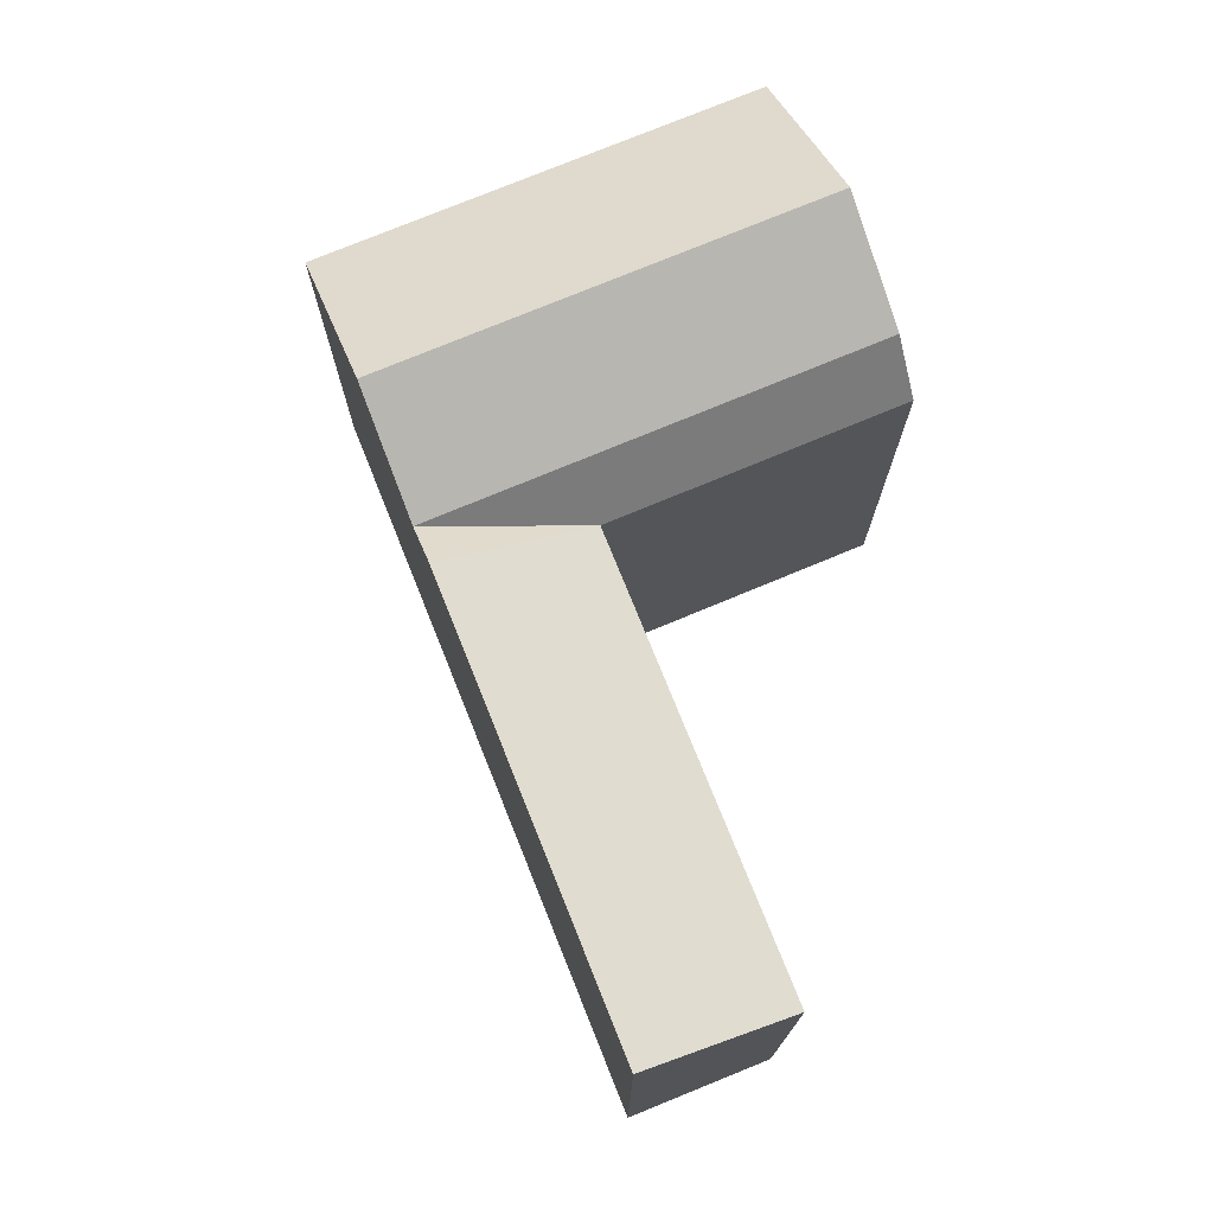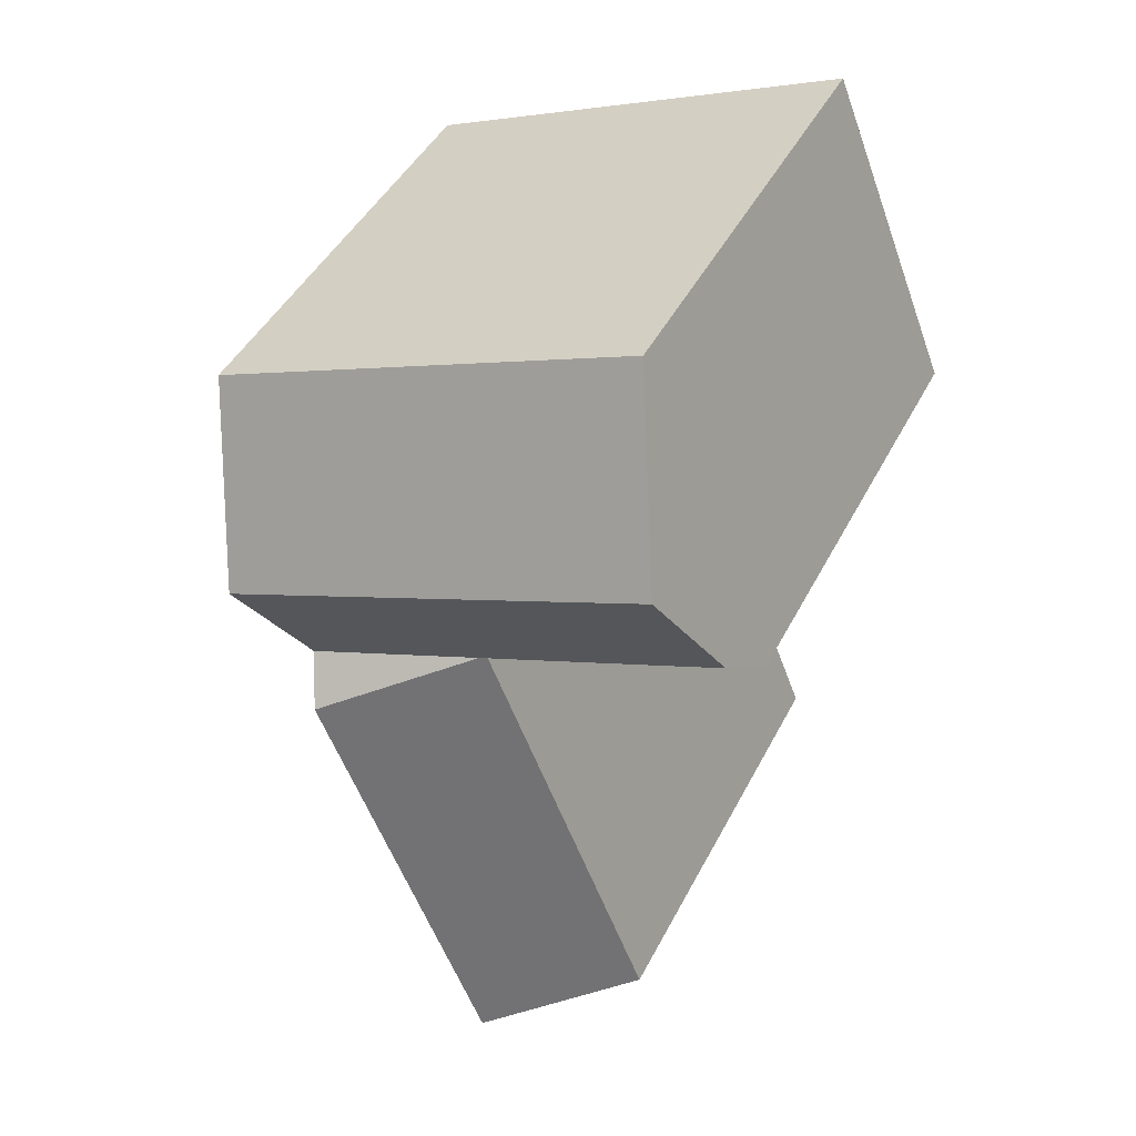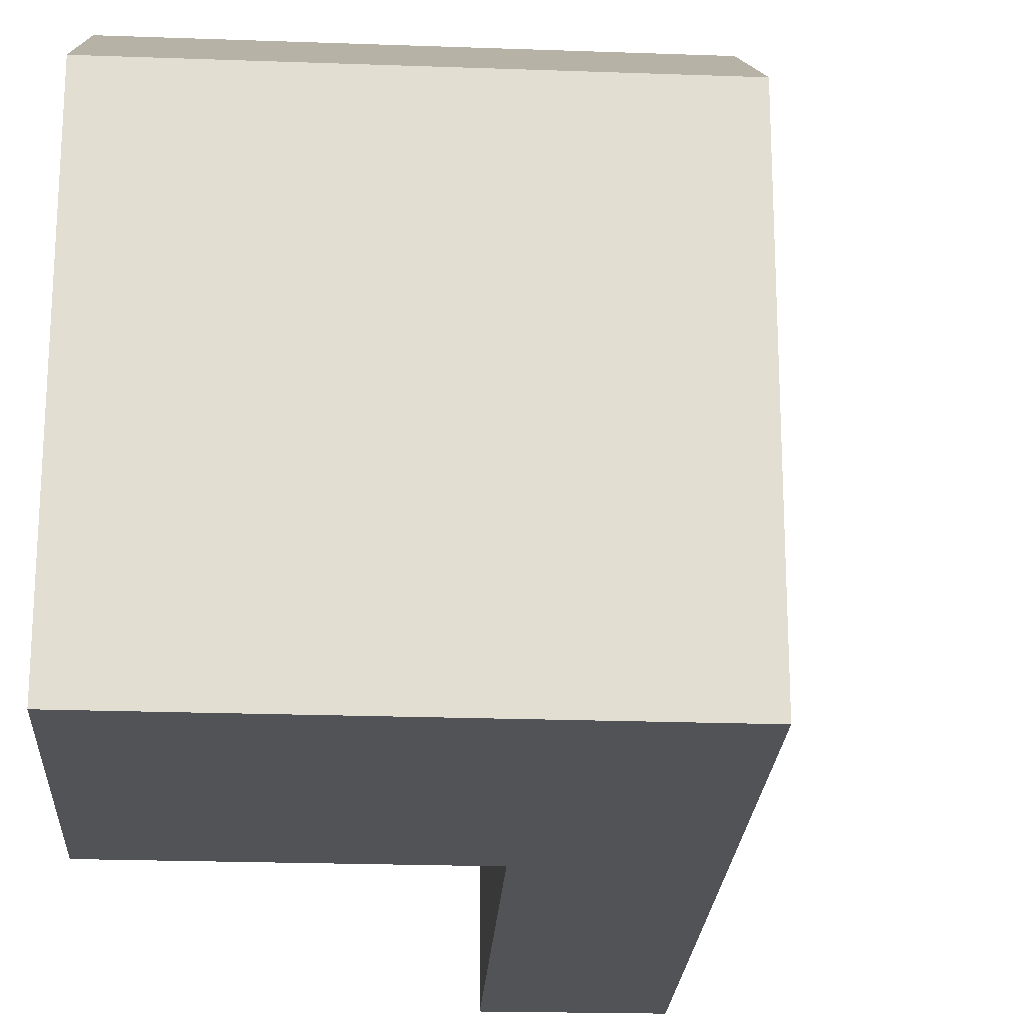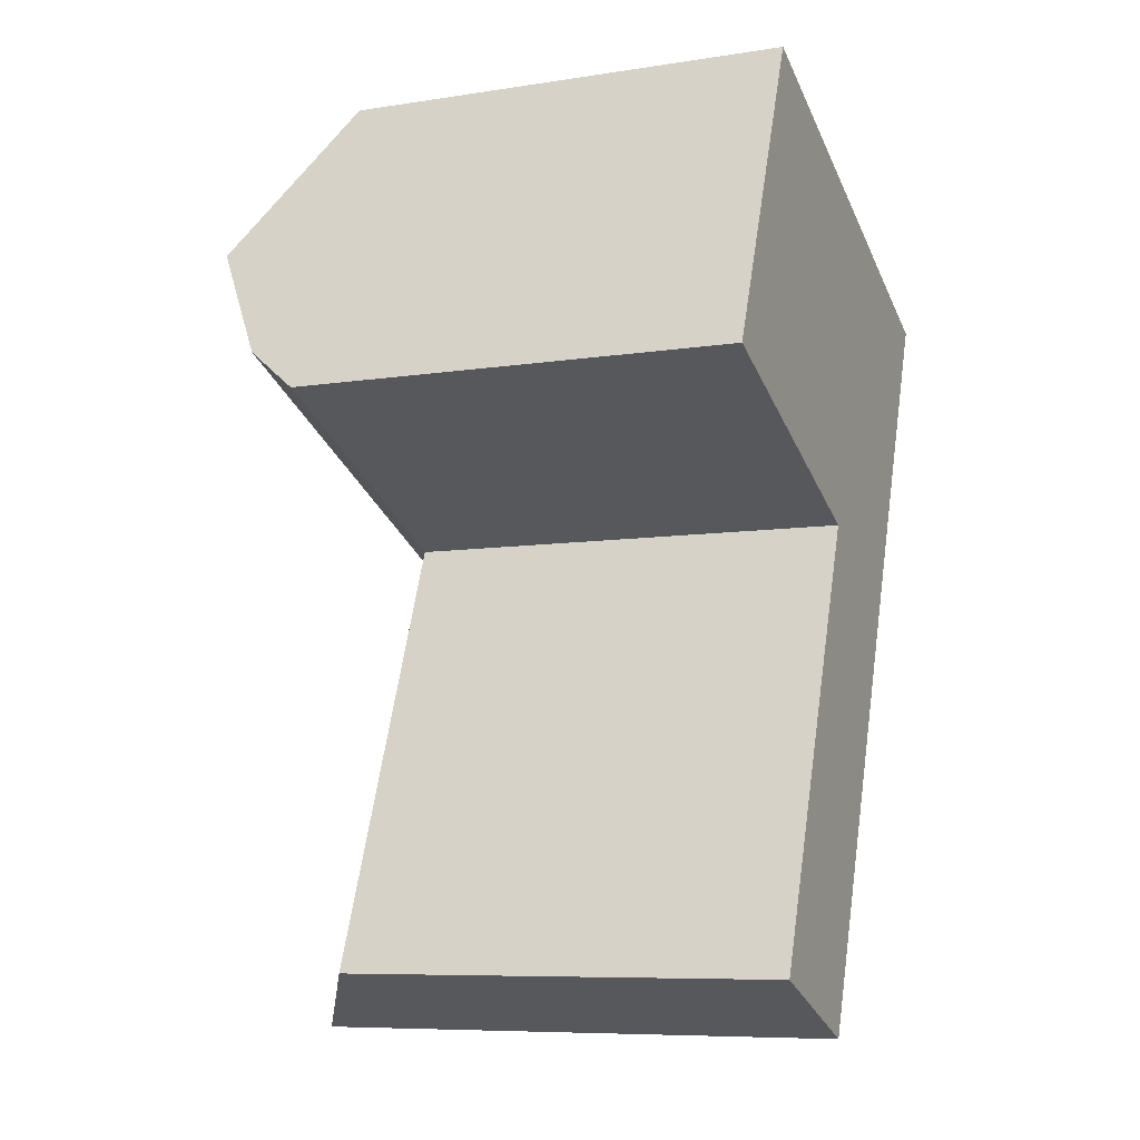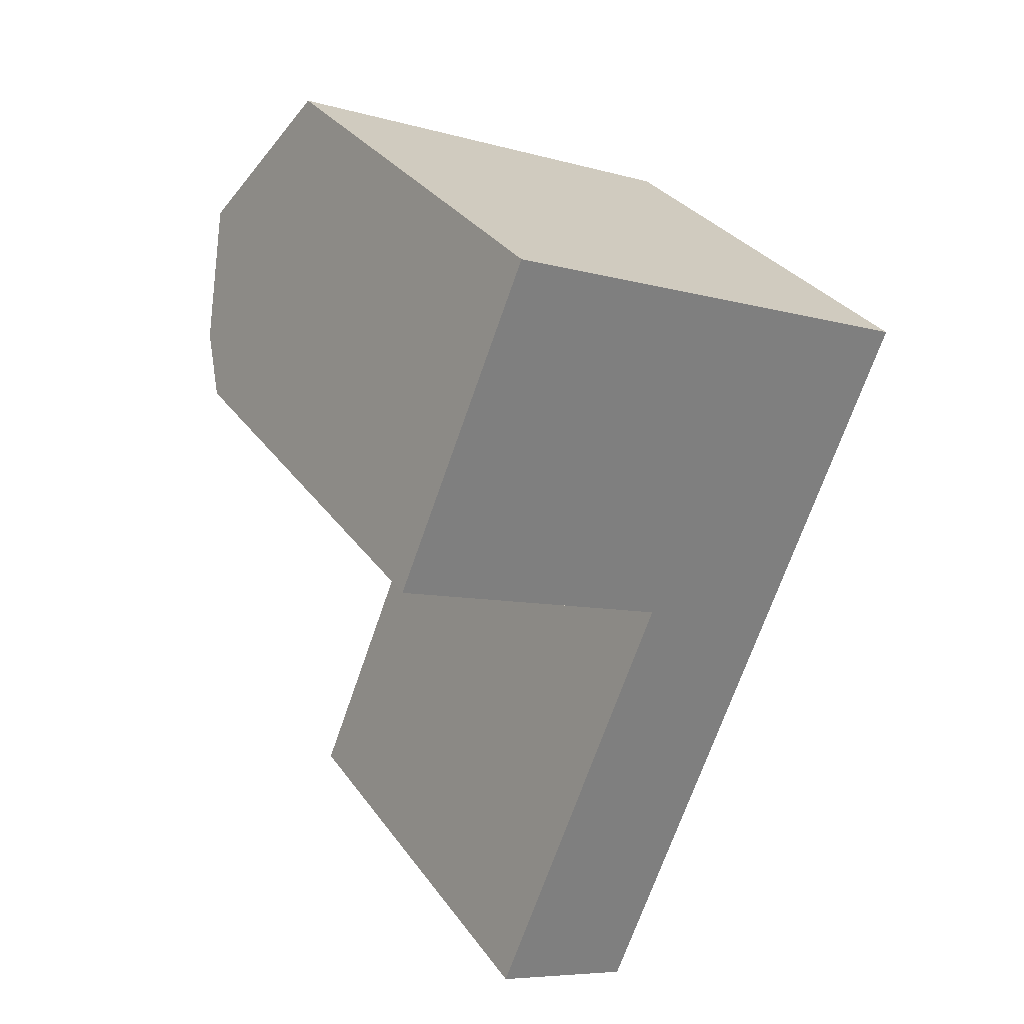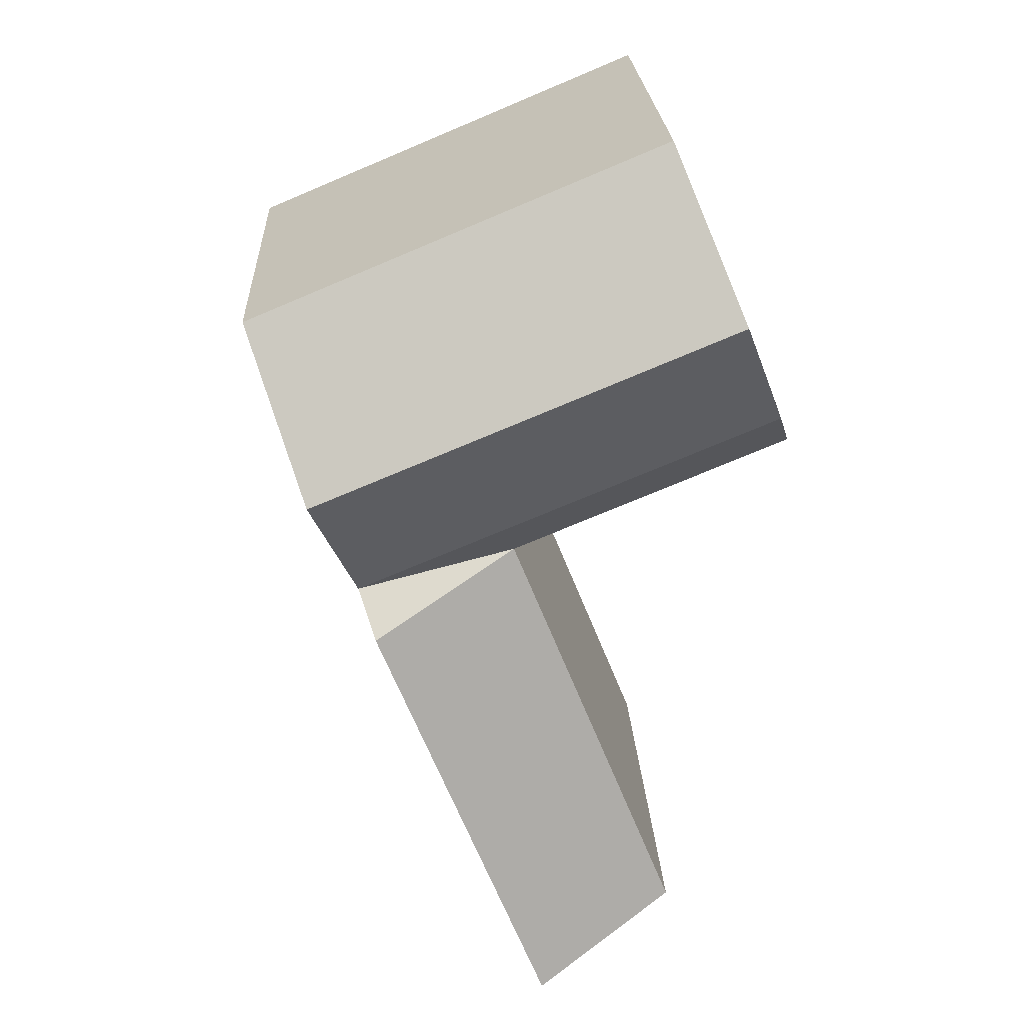
<metadata>
{"format":"obj","ext":"obj","renderer":"f3d","projection":"perspective","resolution":1024,"background":"white","views":[{"elev":-15.4,"azim":180.0,"up":"+Z"},{"elev":45.0,"azim":-154.1,"up":"+Z"},{"elev":-21.7,"azim":19.0,"up":"+Y"},{"elev":-8.1,"azim":-66.8,"up":"+Z"},{"elev":31.8,"azim":-29.5,"up":"+Z"},{"elev":22.9,"azim":177.3,"up":"+Z"}]}
</metadata>
<code>
v  19.66 -2.924e-16 4.775
v  14.51 15.94 6.927
v  14.51 -4.242e-16 6.928
v  19.66 15.94 4.775
v  4.528 15.94 11.1
v  0 0 0
v  4.527 -6.795e-16 11.1
v  0.0003404 15.94 -0.0005043
v  2.269 19.96 5.559
v  0.623 17.85 1.525
v  10.04 2.568e-16 -4.193
v  10.04 15.94 -4.194
v  9.084 1.319e-15 -21.55
v  15.19 19.07 -6.347
v  15.19 3.886e-16 -6.346
v  9.085 19.07 -21.55
v  3.907 1.191e-15 -19.45
v  3.907 15.94 -19.45
v  15.81 17.85 -4.817
v  17.43 19.96 -0.7742
v  12.28 19.96 1.379
v  10.65 17.85 -2.665
g defaultobject
f 1 2 3
f 2 1 4
f 5 6 7
f 6 5 8
f 8 5 9
f 8 9 10
f 8 11 6
f 11 8 12
f 3 5 7
f 5 3 2
f 13 14 15
f 14 13 16
f 12 17 11
f 17 12 18
f 18 13 17
f 13 18 16
f 14 1 15
f 1 14 19
f 1 19 4
f 20 4 19
f 15 17 13
f 17 15 11
f 1 11 15
f 11 1 3
f 6 3 7
f 3 6 11
f 18 14 16
f 14 18 12
f 21 4 20
f 4 21 2
f 22 20 19
f 20 22 21
f 22 19 12
f 19 14 12
f 22 8 10
f 8 22 12
f 21 10 9
f 10 21 22
f 2 9 5
f 9 2 21

</code>
